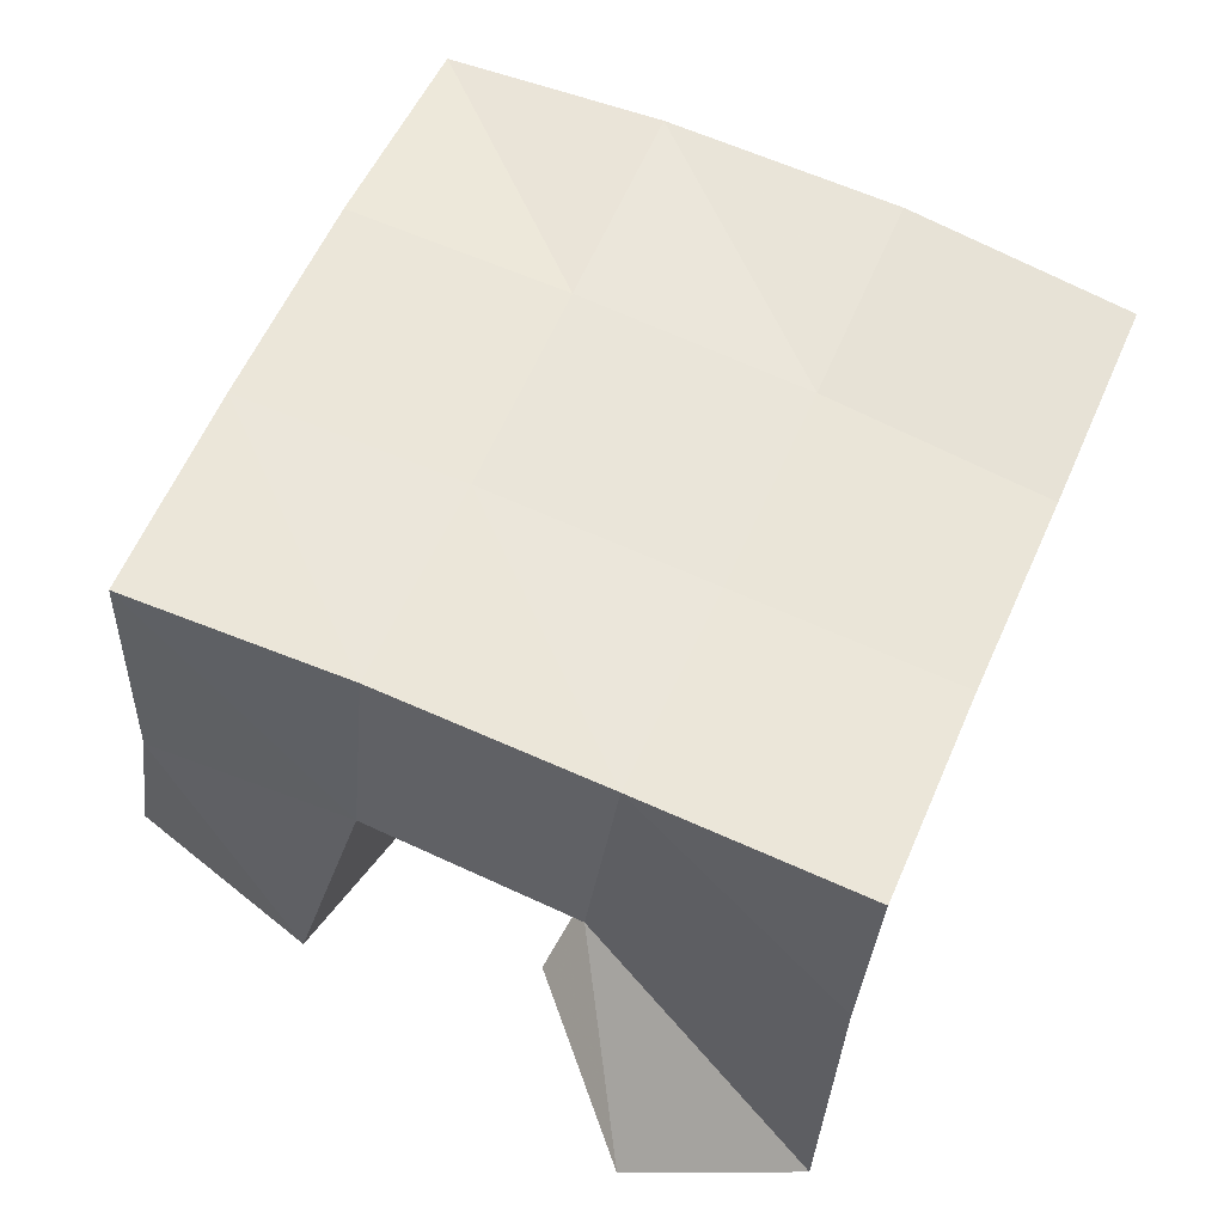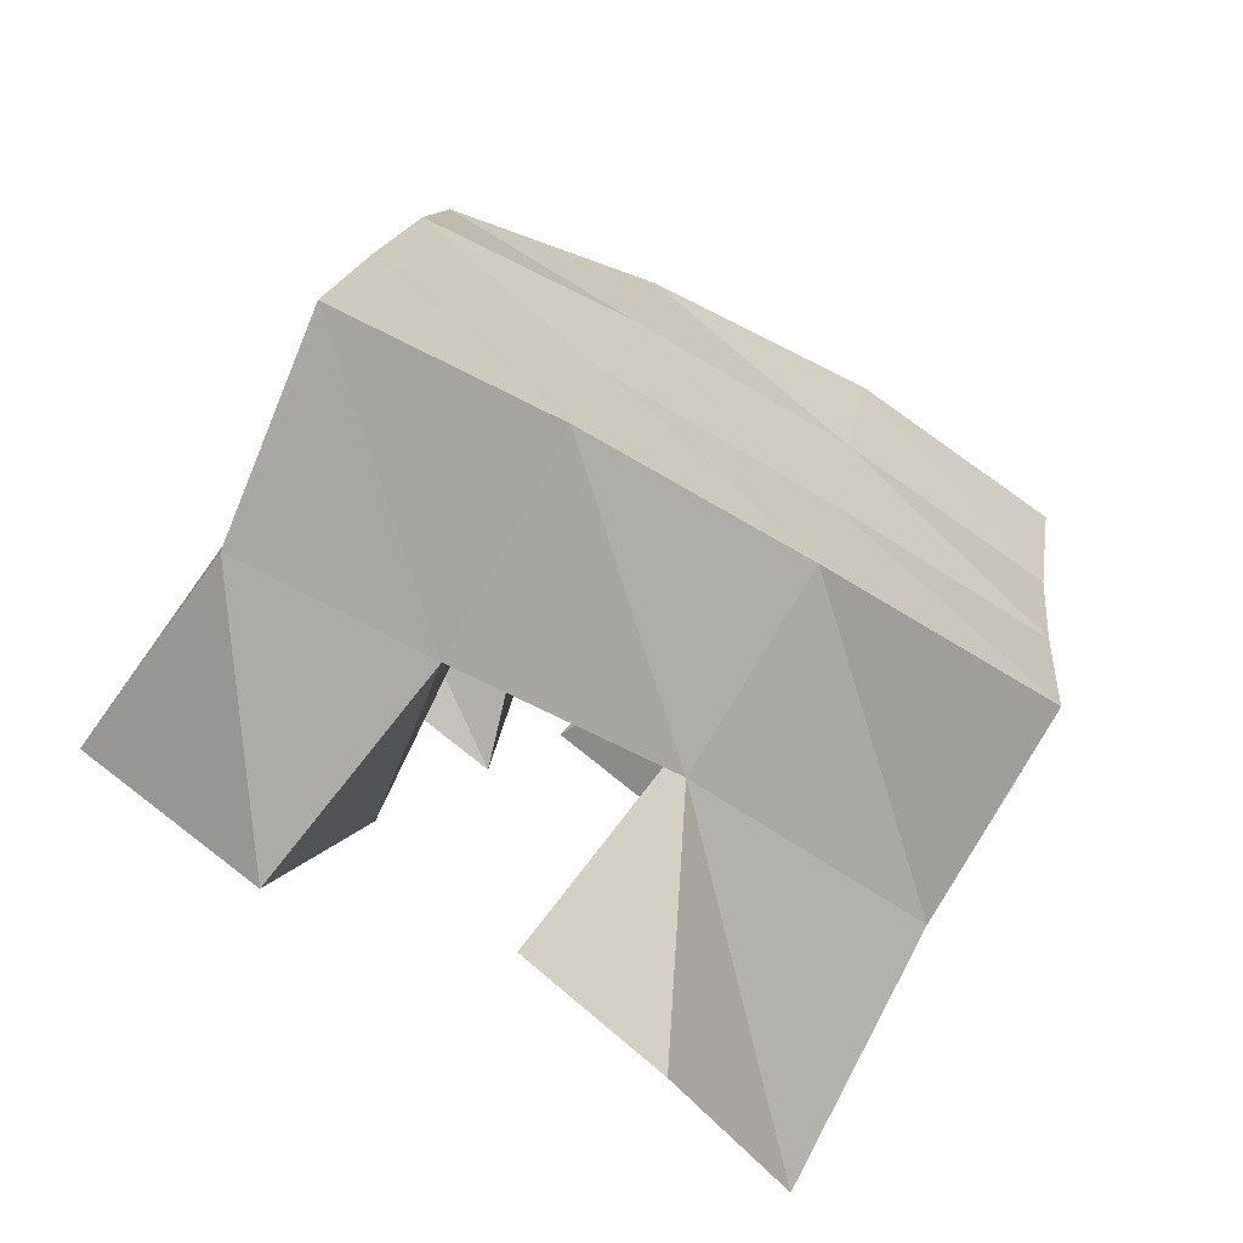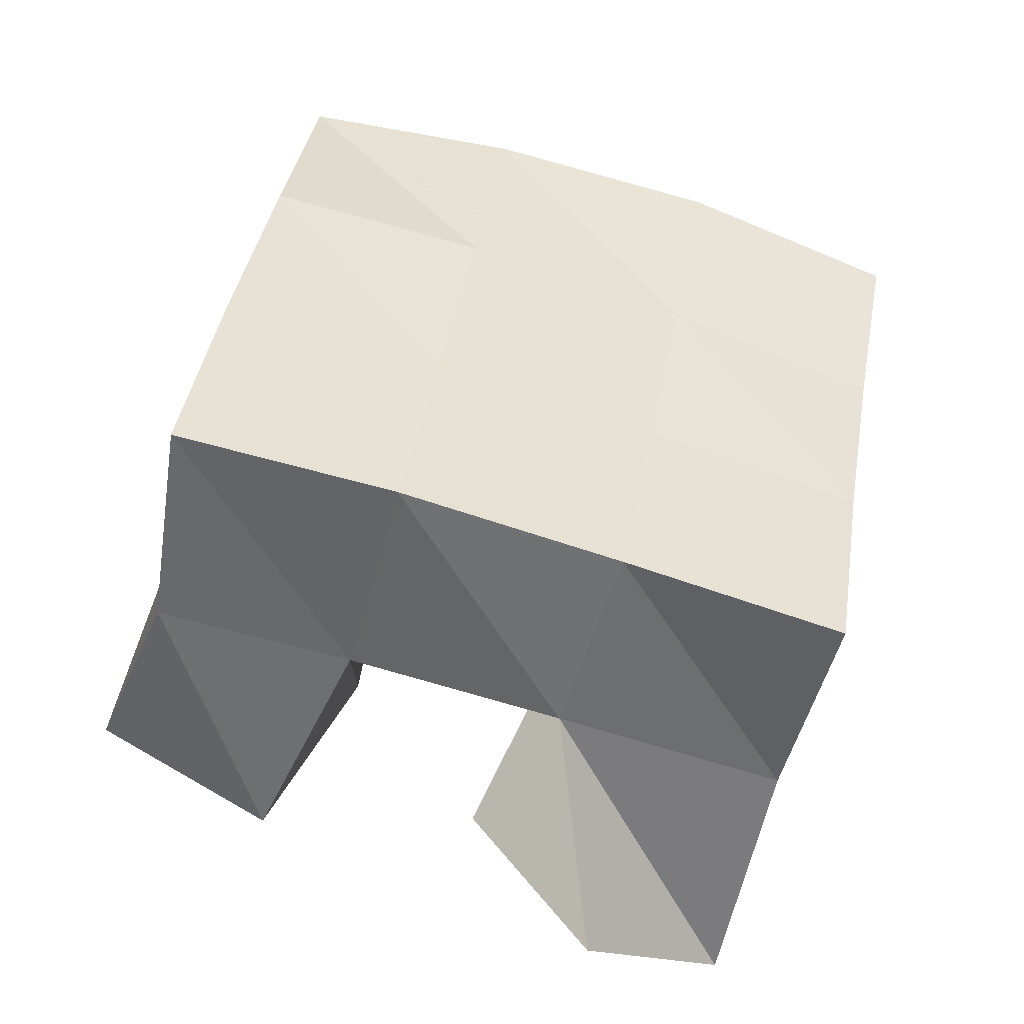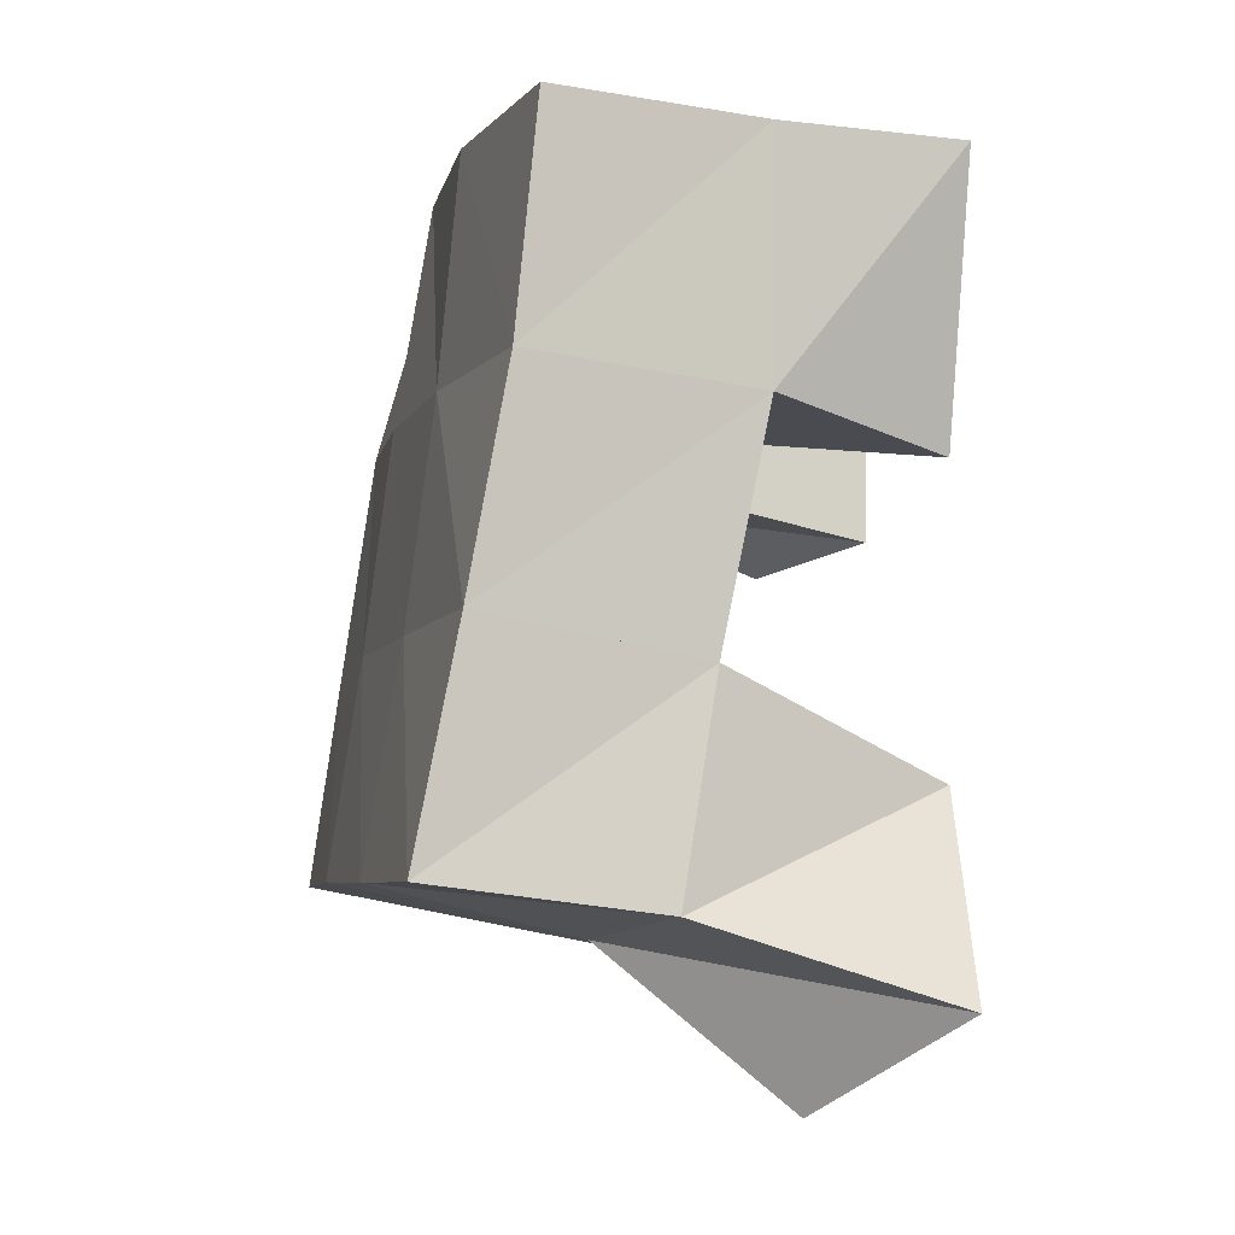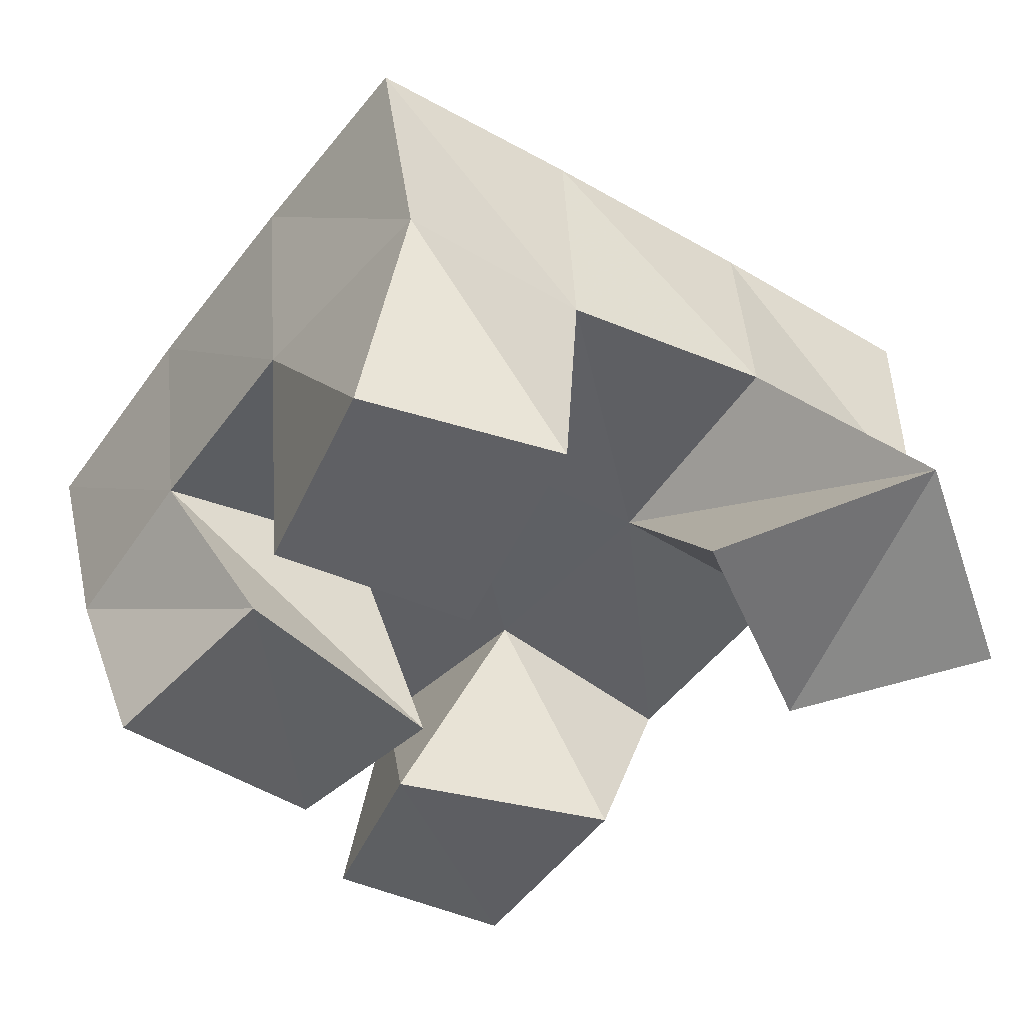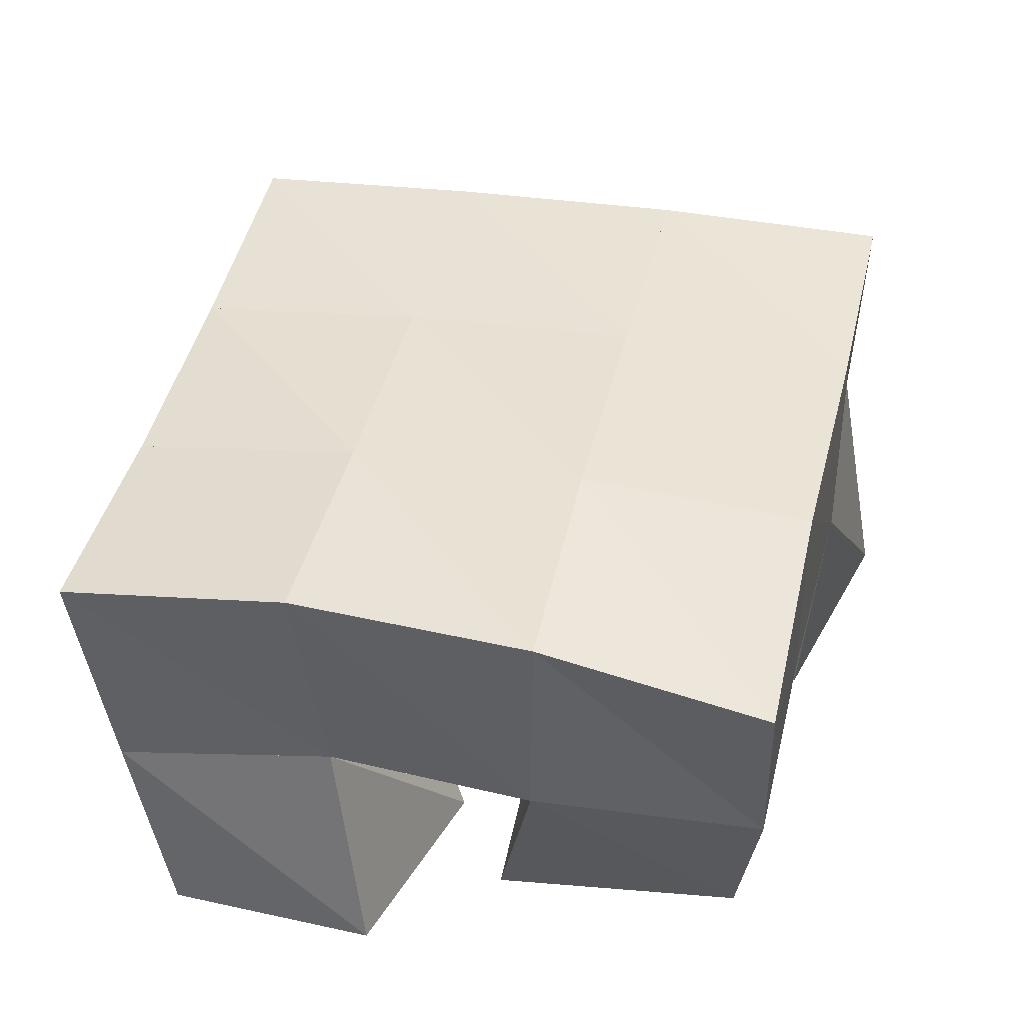
<metadata>
{"format":"obj","ext":"obj","renderer":"f3d","projection":"perspective","resolution":1024,"background":"white","views":[{"elev":63.4,"azim":-167.9,"up":"+Y"},{"elev":-63.2,"azim":155.4,"up":"+Z"},{"elev":-42.8,"azim":169.5,"up":"+Z"},{"elev":-16.9,"azim":-100.8,"up":"+Z"},{"elev":-37.6,"azim":133.9,"up":"+Y"},{"elev":38.6,"azim":3.0,"up":"+Y"}]}
</metadata>
<code>
v 1.327 0.1 0.326
v 1.326 0.1561 0.3415
v 1.365 0.1242 0.3109
v 1.379 0.1634 0.3466
v 1.342 0.1 0.372
v 1.322 0.1494 0.3882
v 1.39 0.1109 0.354
v 1.369 0.1521 0.3953
v 1.395 0.1 0.4383
v 1.406 0.1562 0.4538
v 1.443 0.1126 0.4444
v 1.456 0.1503 0.4639
v 1.389 0.1 0.4855
v 1.397 0.1478 0.5062
v 1.444 0.1 0.4884
v 1.448 0.1394 0.5039
v 1.335 0.1 0.436
v 1.313 0.1406 0.4386
v 1.379 0.1022 0.4627
v 1.36 0.1491 0.4458
v 1.314 0.1 0.4941
v 1.304 0.1418 0.4898
v 1.359 0.1 0.5044
v 1.353 0.1499 0.497
v 1.441 0.1061 0.3501
v 1.427 0.1605 0.3589
v 1.481 0.1084 0.3705
v 1.472 0.1614 0.3657
v 1.419 0.1 0.3998
v 1.418 0.1558 0.4077
v 1.461 0.1046 0.4171
v 1.466 0.1562 0.4165
v 1.324 0.2057 0.3455
v 1.374 0.2092 0.3553
v 1.314 0.1978 0.3937
v 1.364 0.2029 0.4025
v 1.305 0.1909 0.4405
v 1.355 0.1985 0.4503
v 1.295 0.1878 0.4886
v 1.345 0.1957 0.4988
v 1.424 0.2115 0.3653
v 1.415 0.206 0.4124
v 1.406 0.2015 0.4609
v 1.398 0.1949 0.5103
v 1.474 0.2111 0.3742
v 1.465 0.2058 0.4223
v 1.455 0.2003 0.4717
v 1.447 0.188 0.5215
f 1 2 4
f 3 1 4
f 2 6 8
f 4 2 8
f 6 5 7
f 8 6 7
f 5 1 3
f 7 5 3
f 8 7 3
f 4 8 3
f 2 1 5
f 6 2 5
f 9 10 12
f 11 9 12
f 10 14 16
f 12 10 16
f 14 13 15
f 16 14 15
f 13 9 11
f 15 13 11
f 16 15 11
f 12 16 11
f 10 9 13
f 14 10 13
f 17 18 20
f 19 17 20
f 18 22 24
f 20 18 24
f 22 21 23
f 24 22 23
f 21 17 19
f 23 21 19
f 24 23 19
f 20 24 19
f 18 17 21
f 22 18 21
f 25 26 28
f 27 25 28
f 26 30 32
f 28 26 32
f 30 29 31
f 32 30 31
f 29 25 27
f 31 29 27
f 32 31 27
f 28 32 27
f 26 25 29
f 30 26 29
f 2 33 34
f 4 2 34
f 33 35 36
f 34 33 36
f 35 6 8
f 36 35 8
f 6 2 4
f 8 6 4
f 36 8 4
f 34 36 4
f 33 2 6
f 35 33 6
f 6 35 36
f 8 6 36
f 35 37 38
f 36 35 38
f 37 18 20
f 38 37 20
f 18 6 8
f 20 18 8
f 38 20 8
f 36 38 8
f 35 6 18
f 37 35 18
f 18 37 38
f 20 18 38
f 37 39 40
f 38 37 40
f 39 22 24
f 40 39 24
f 22 18 20
f 24 22 20
f 40 24 20
f 38 40 20
f 37 18 22
f 39 37 22
f 4 34 41
f 26 4 41
f 34 36 42
f 41 34 42
f 36 8 30
f 42 36 30
f 8 4 26
f 30 8 26
f 42 30 26
f 41 42 26
f 34 4 8
f 36 34 8
f 8 36 42
f 30 8 42
f 36 38 43
f 42 36 43
f 38 20 10
f 43 38 10
f 20 8 30
f 10 20 30
f 43 10 30
f 42 43 30
f 36 8 20
f 38 36 20
f 20 38 43
f 10 20 43
f 38 40 44
f 43 38 44
f 40 24 14
f 44 40 14
f 24 20 10
f 14 24 10
f 44 14 10
f 43 44 10
f 38 20 24
f 40 38 24
f 26 41 45
f 28 26 45
f 41 42 46
f 45 41 46
f 42 30 32
f 46 42 32
f 30 26 28
f 32 30 28
f 46 32 28
f 45 46 28
f 41 26 30
f 42 41 30
f 30 42 46
f 32 30 46
f 42 43 47
f 46 42 47
f 43 10 12
f 47 43 12
f 10 30 32
f 12 10 32
f 47 12 32
f 46 47 32
f 42 30 10
f 43 42 10
f 10 43 47
f 12 10 47
f 43 44 48
f 47 43 48
f 44 14 16
f 48 44 16
f 14 10 12
f 16 14 12
f 48 16 12
f 47 48 12
f 43 10 14
f 44 43 14

</code>
